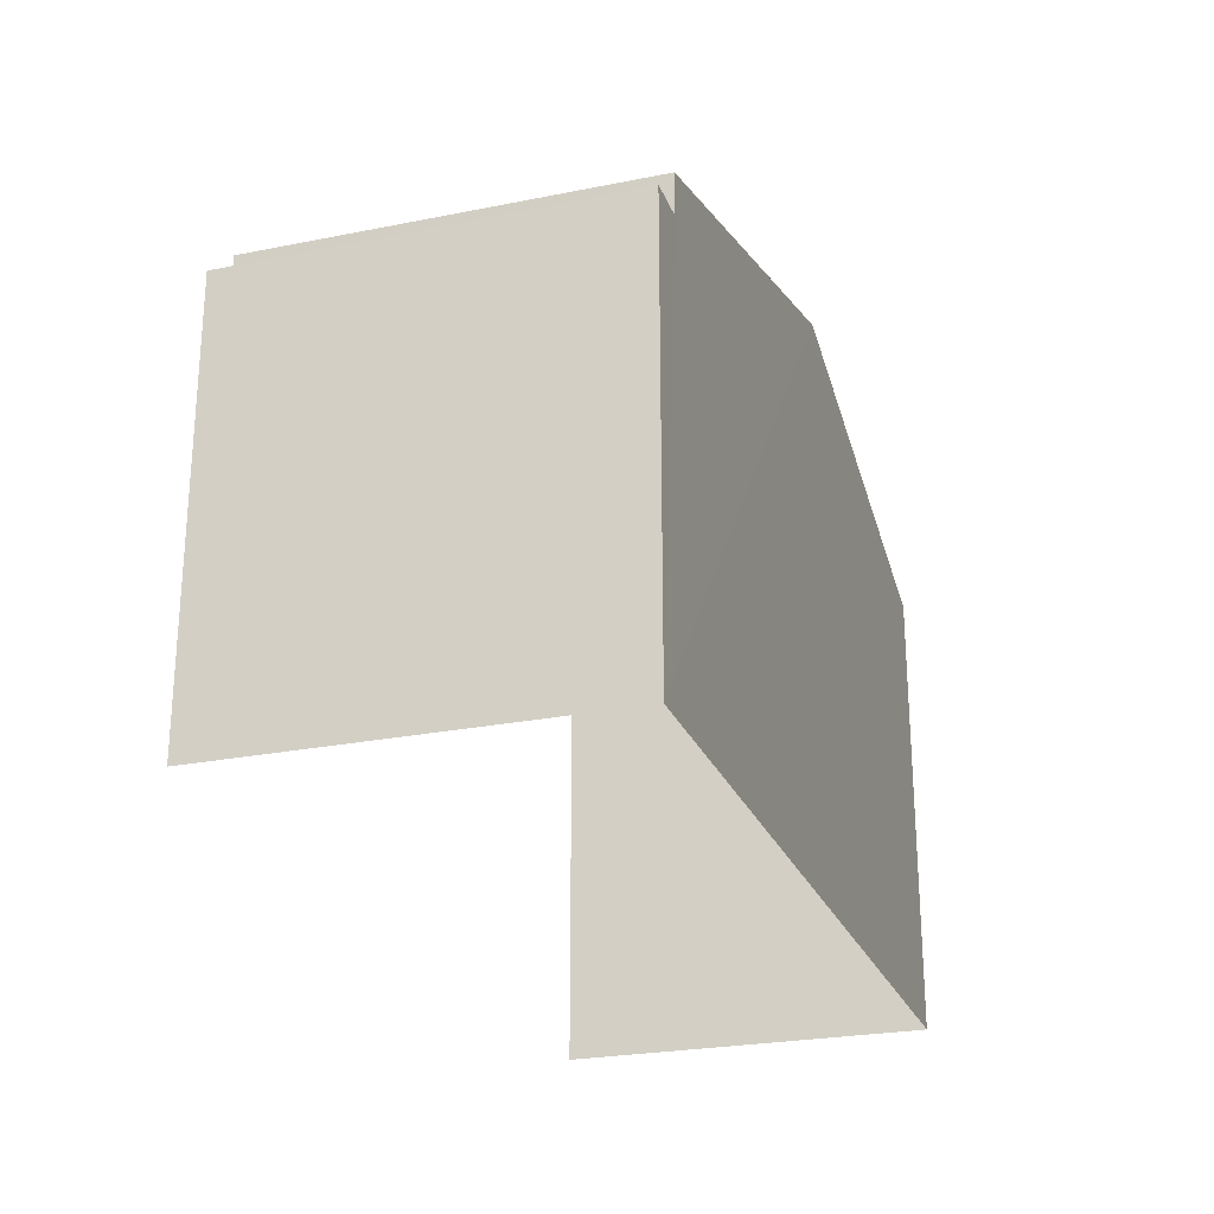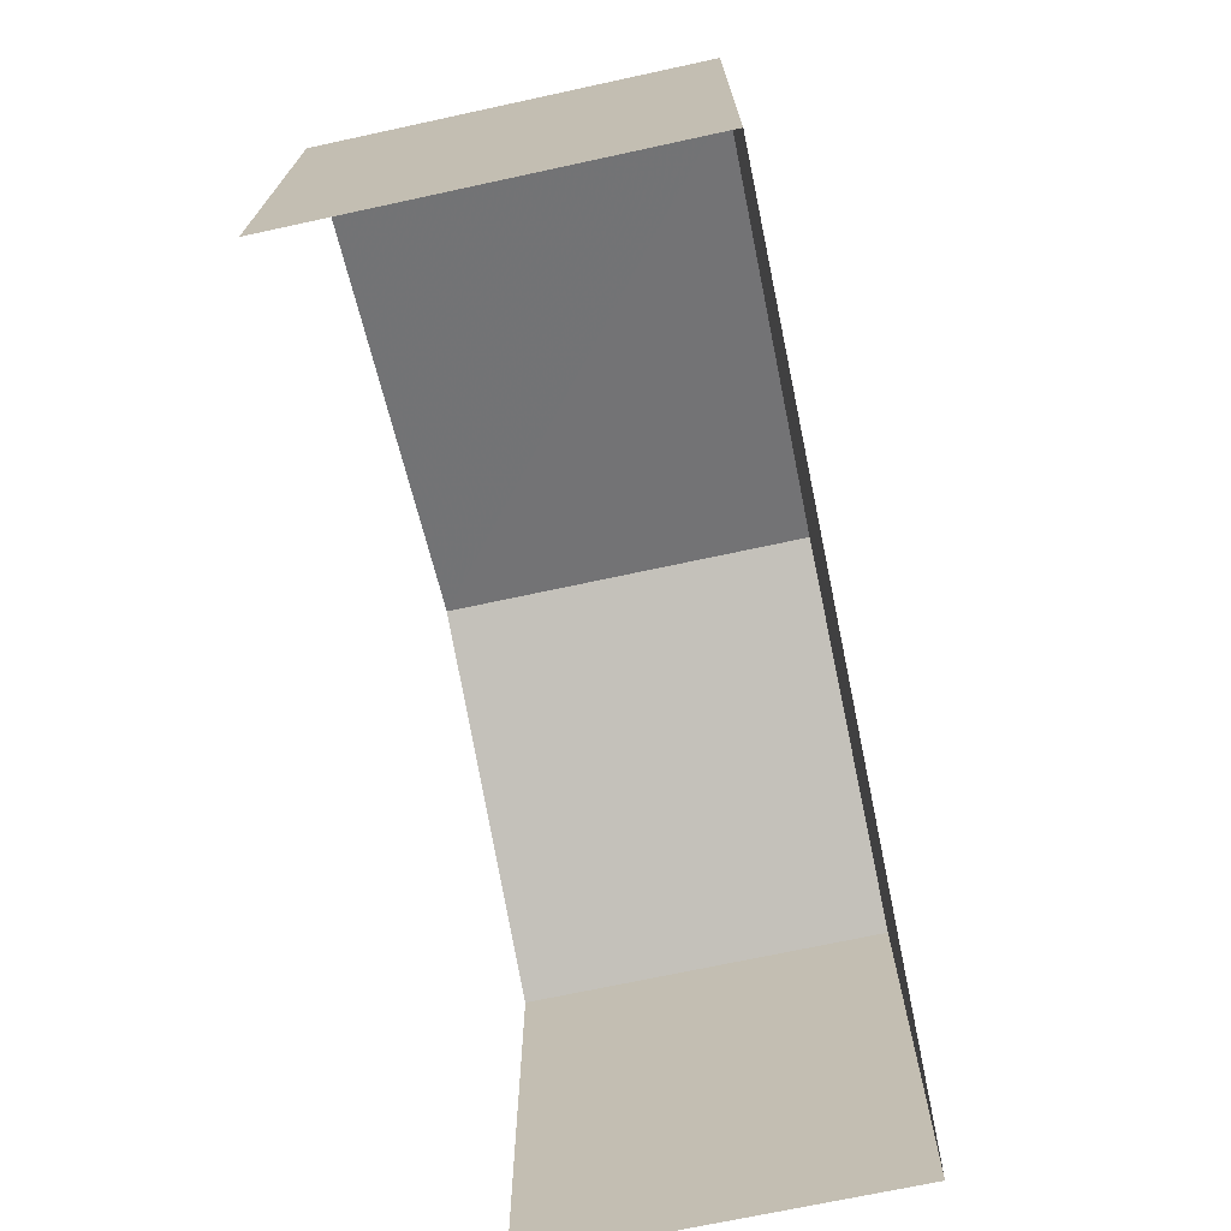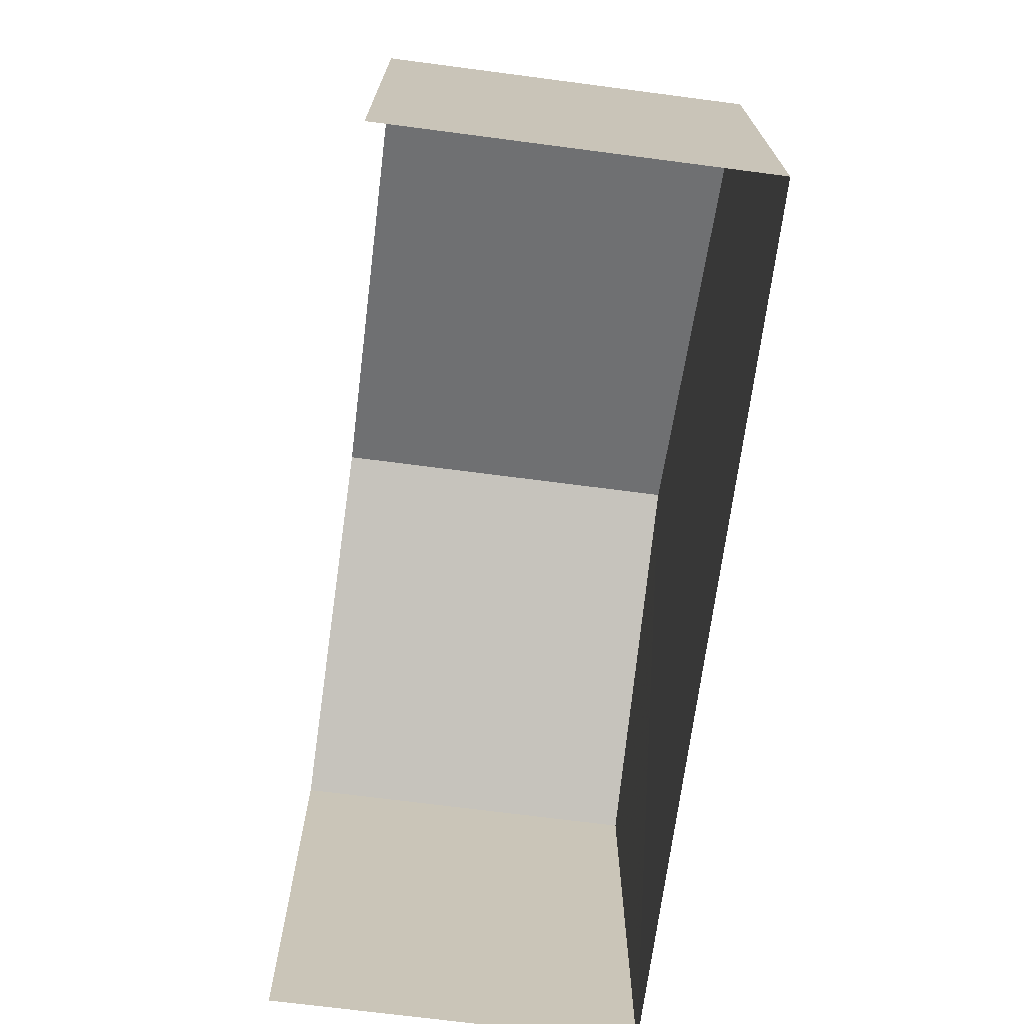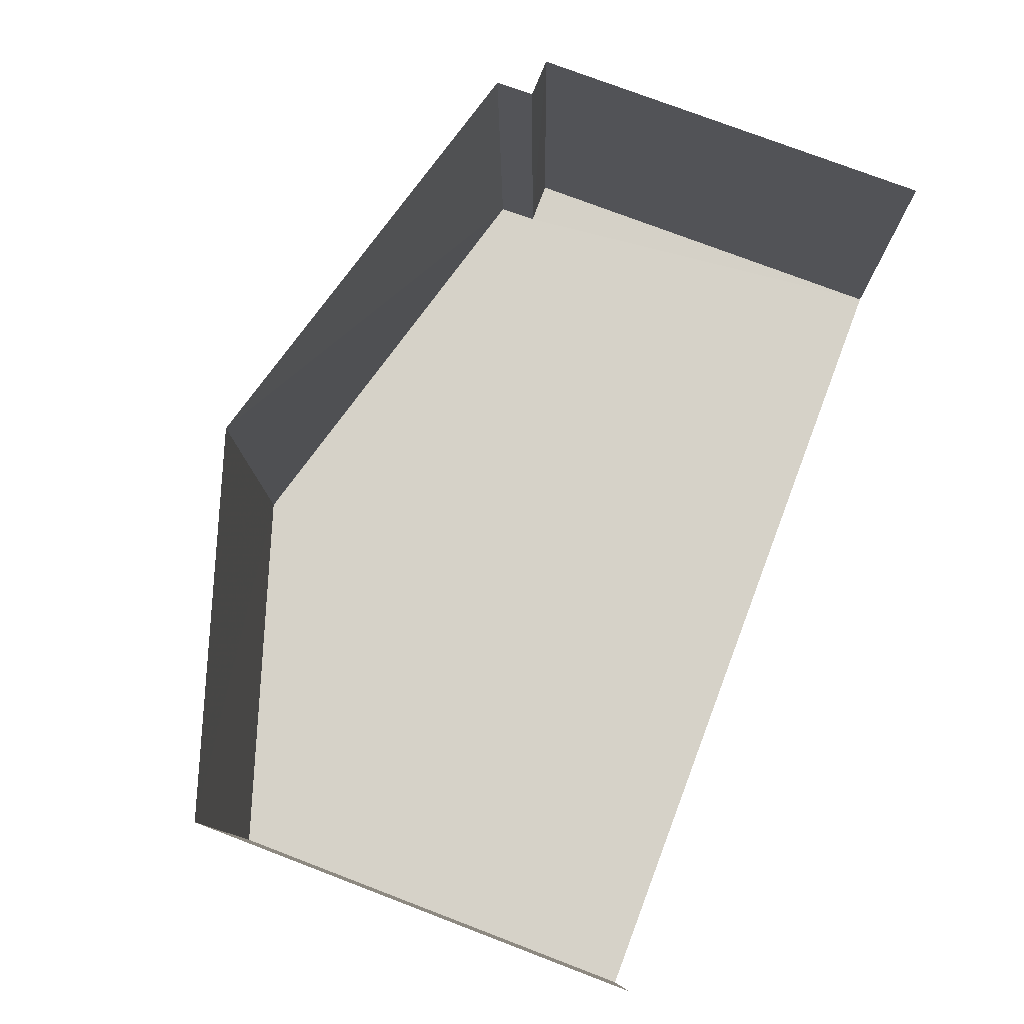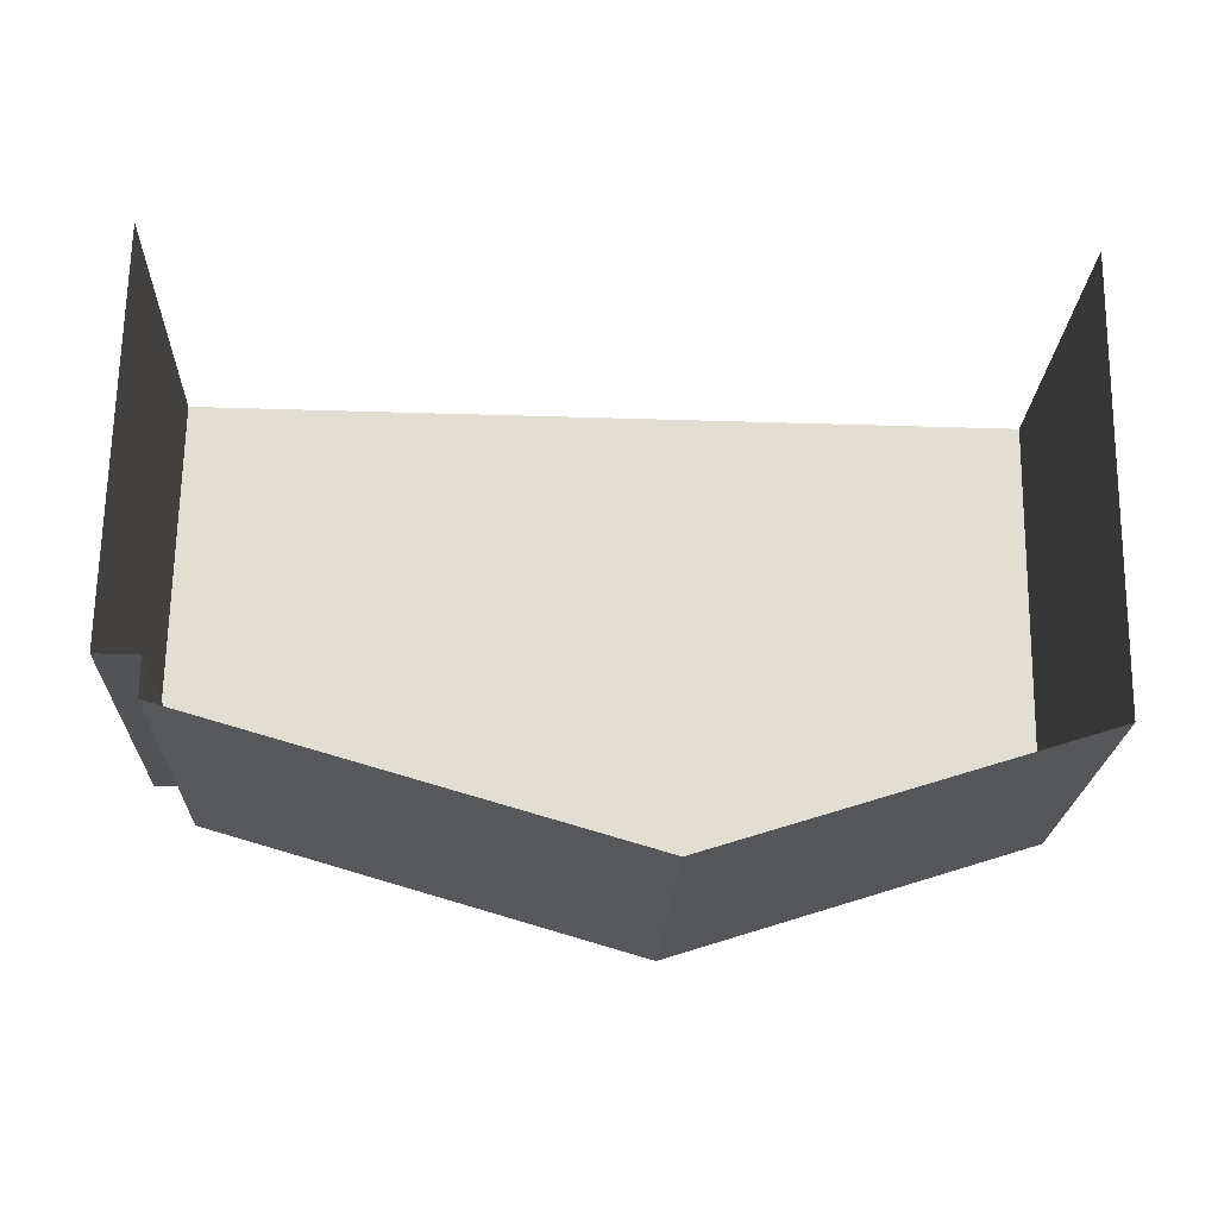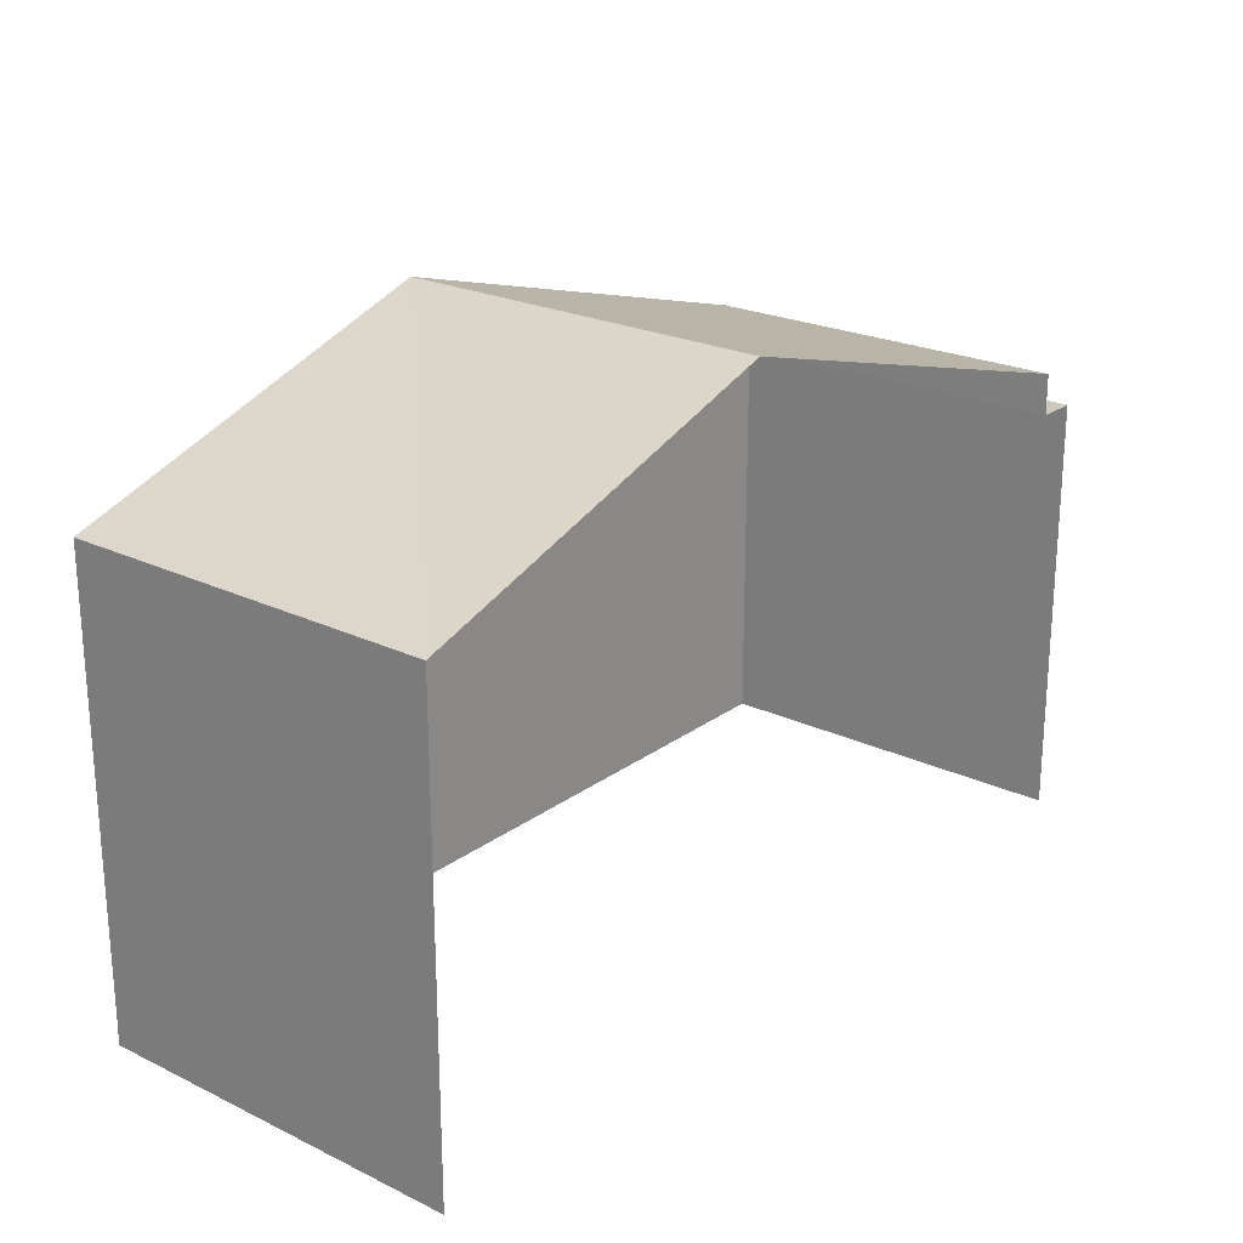
<metadata>
{"format":"obj","ext":"obj","renderer":"f3d","projection":"perspective","resolution":1024,"background":"white","views":[{"elev":-24.7,"azim":-73.8,"up":"+Z"},{"elev":-70.8,"azim":-80.2,"up":"+Z"},{"elev":-70.5,"azim":-99.6,"up":"+Z"},{"elev":75.8,"azim":110.8,"up":"+Y"},{"elev":68.3,"azim":0.7,"up":"+Y"},{"elev":22.9,"azim":126.8,"up":"+Z"}]}
</metadata>
<code>
v -3.725e+05 -1.035e+05 32.62
v -3.725e+05 -1.035e+05 32.62
v -3.725e+05 -1.035e+05 32.62
v -3.725e+05 -1.035e+05 32.62
v -3.725e+05 -1.035e+05 41.36
v -3.725e+05 -1.035e+05 39.47
v -3.725e+05 -1.035e+05 41.36
v -3.725e+05 -1.035e+05 39.47
v -3.725e+05 -1.035e+05 38.87
v -3.725e+05 -1.035e+05 38.87
v -3.725e+05 -1.035e+05 38.87
v -3.725e+05 -1.035e+05 38.87
v -3.725e+05 -1.035e+05 39.47
v -3.725e+05 -1.035e+05 39.47
f 1 2 3
f 1 4 2
f 13 2 5
f 8 5 12
f 5 2 4
f 12 4 10
f 12 5 4
f 5 6 7
f 5 8 6
f 9 10 11
f 9 12 10
f 7 13 5
f 7 14 13
f 10 4 1
f 11 10 1
f 14 7 3
f 7 6 9
f 3 7 1
f 1 9 11
f 1 7 9
f 9 6 8
f 12 9 8
f 13 3 2
f 13 14 3

</code>
